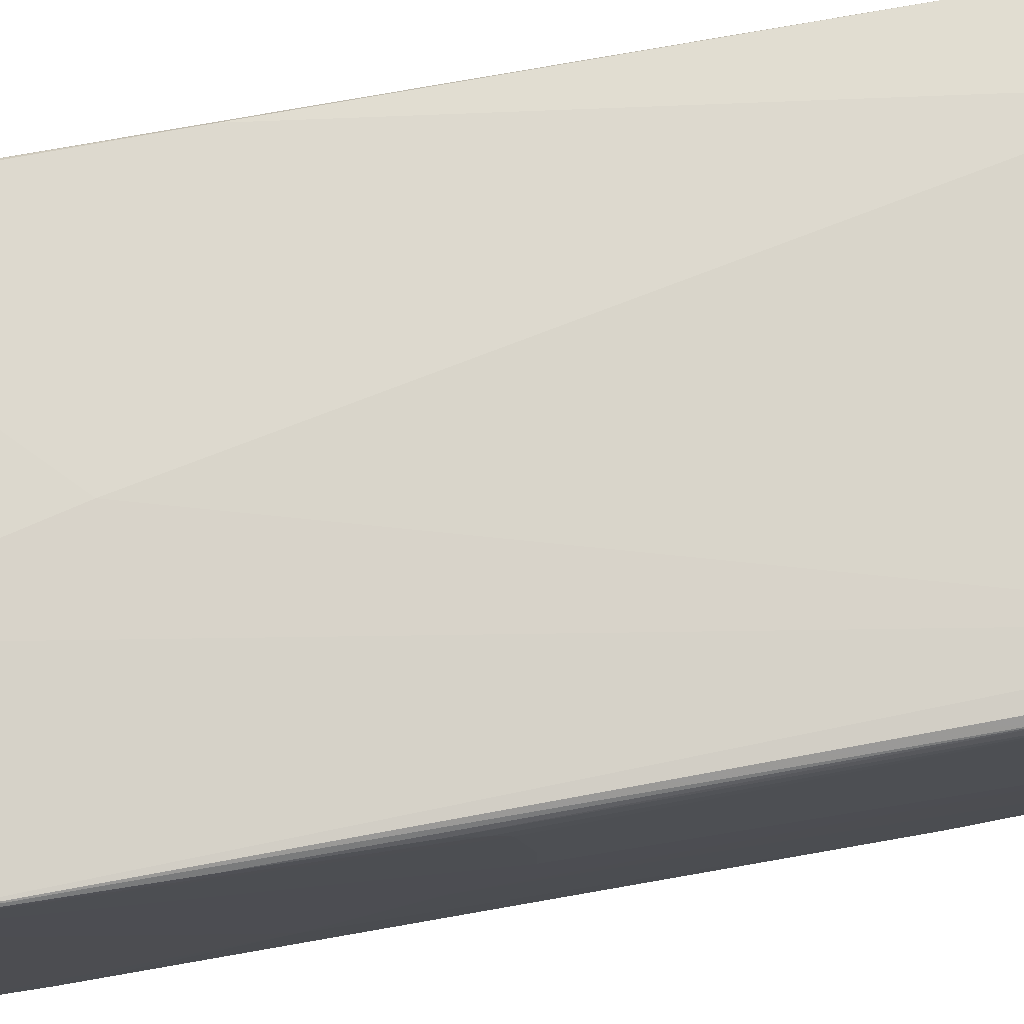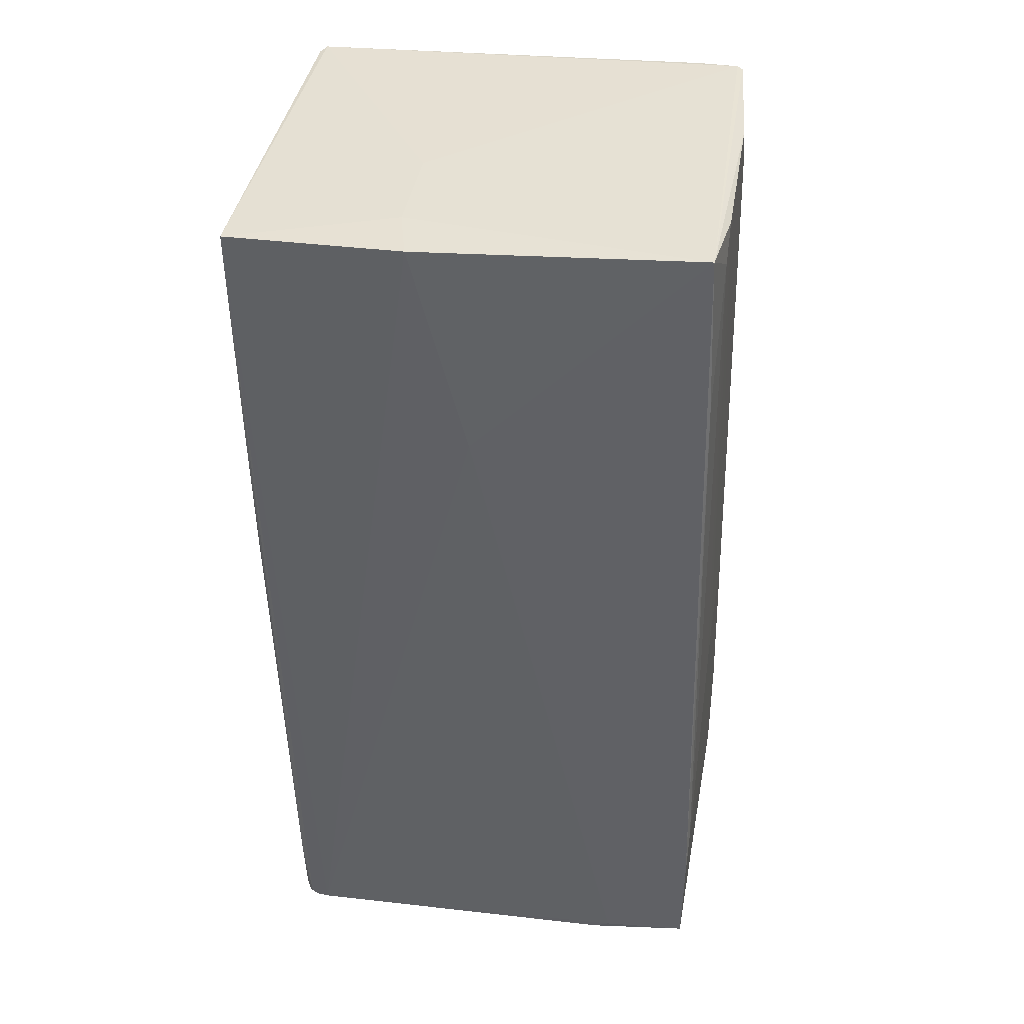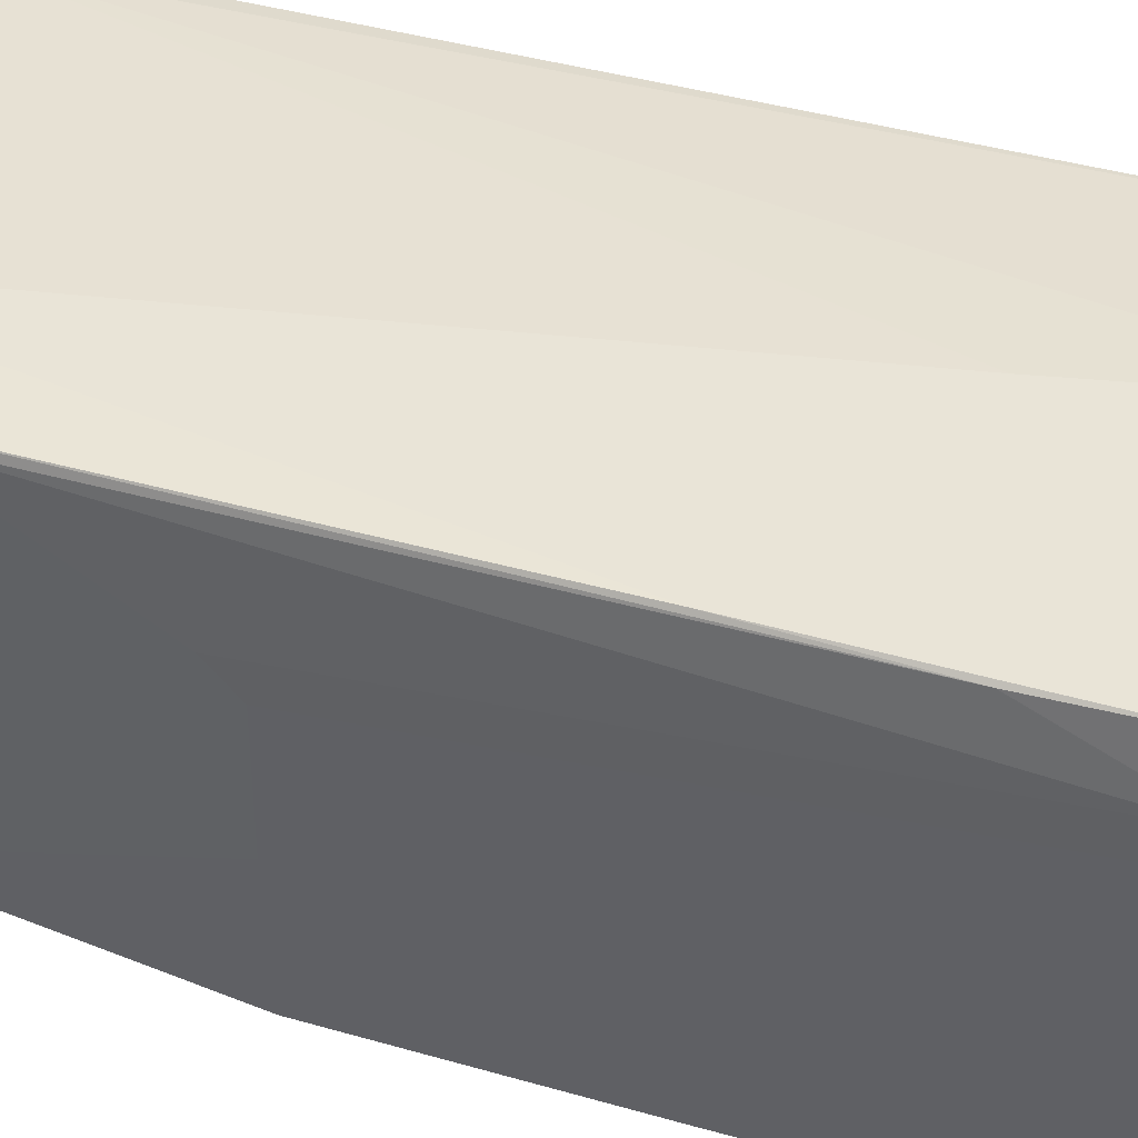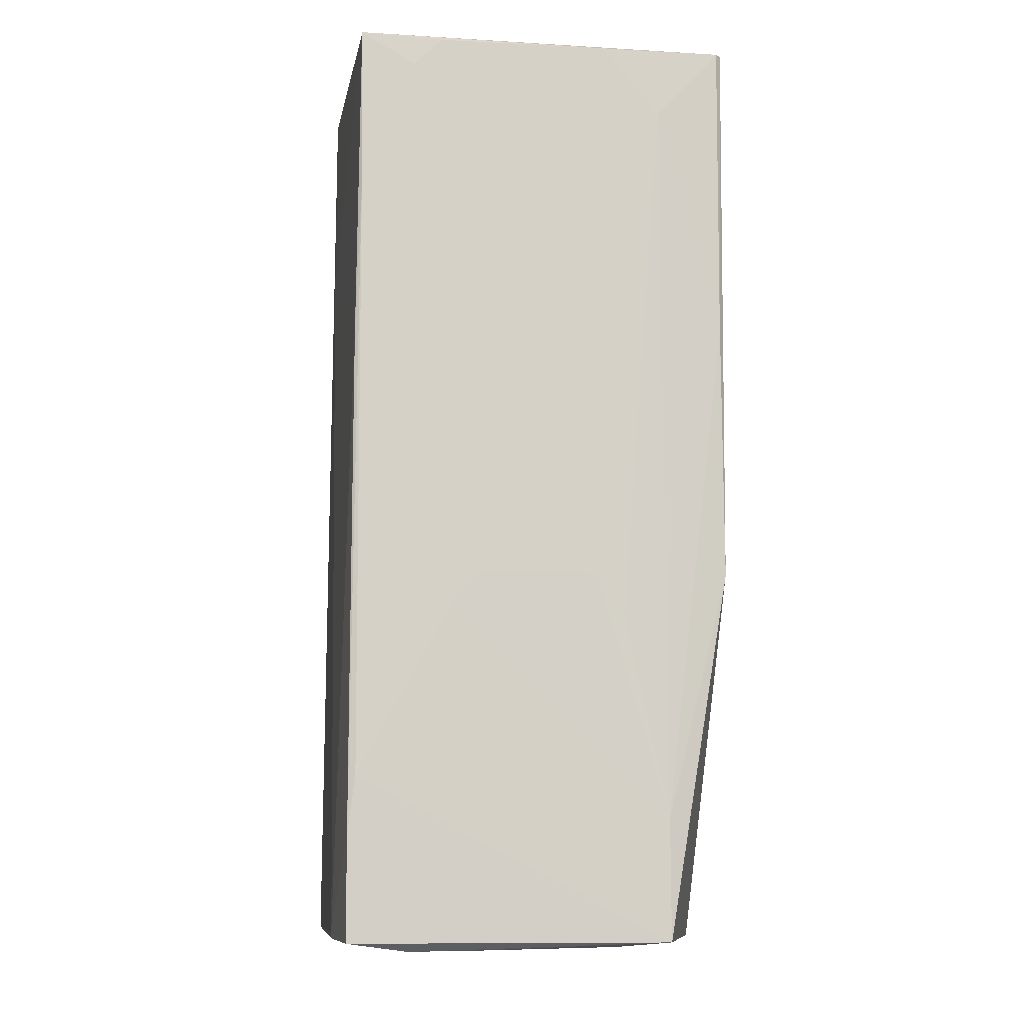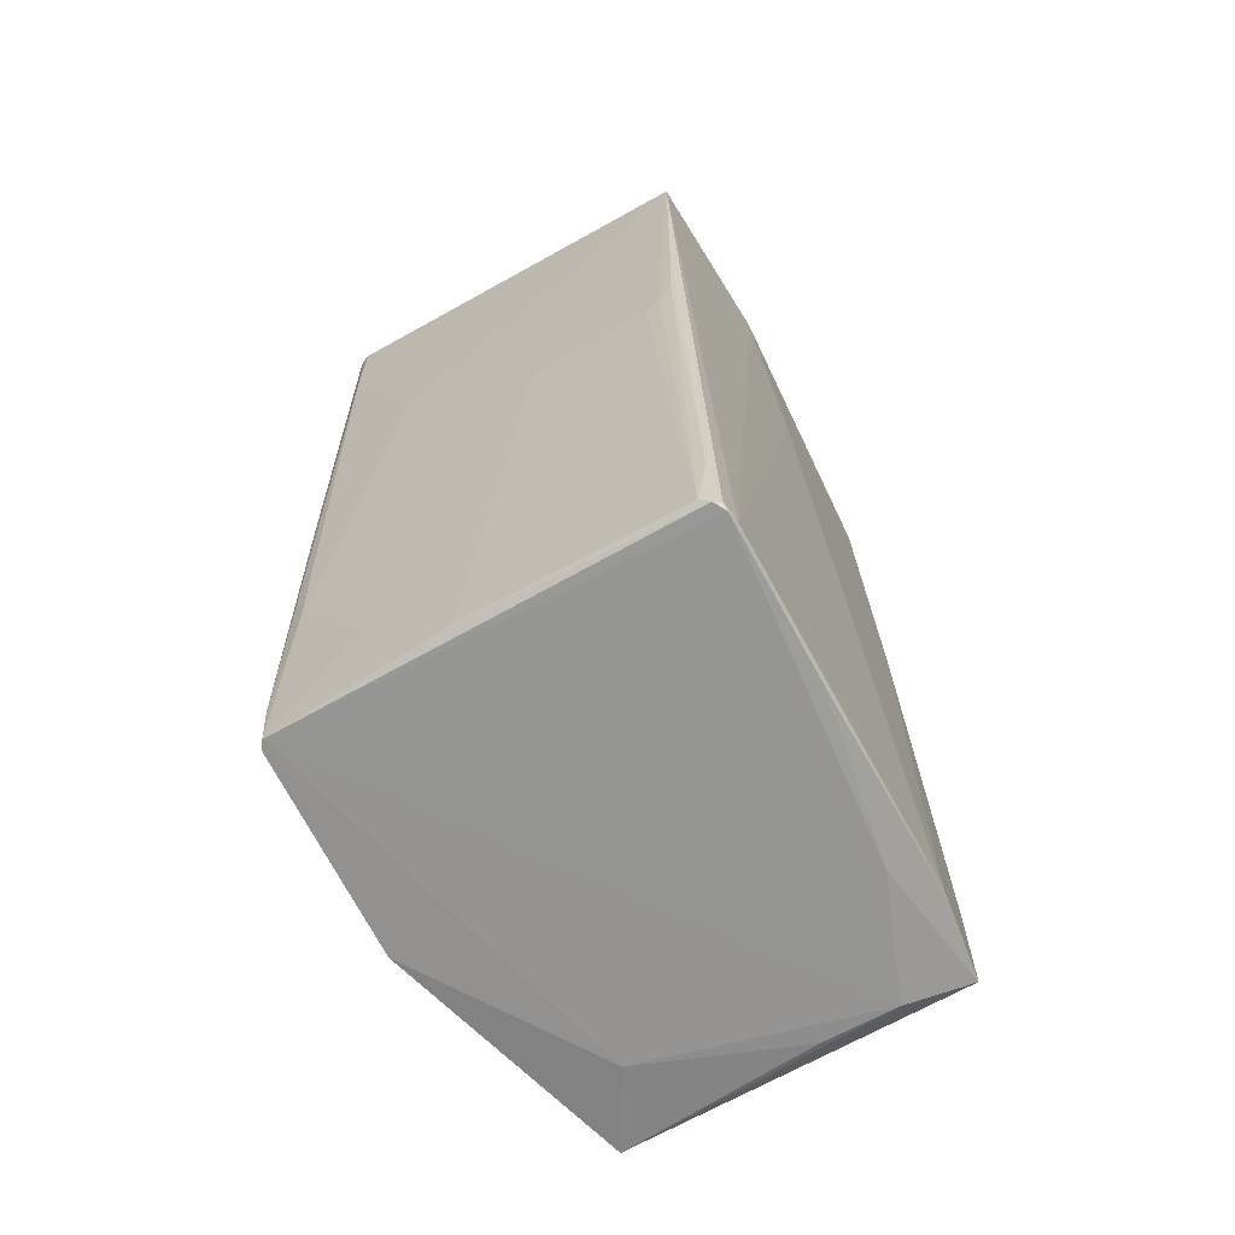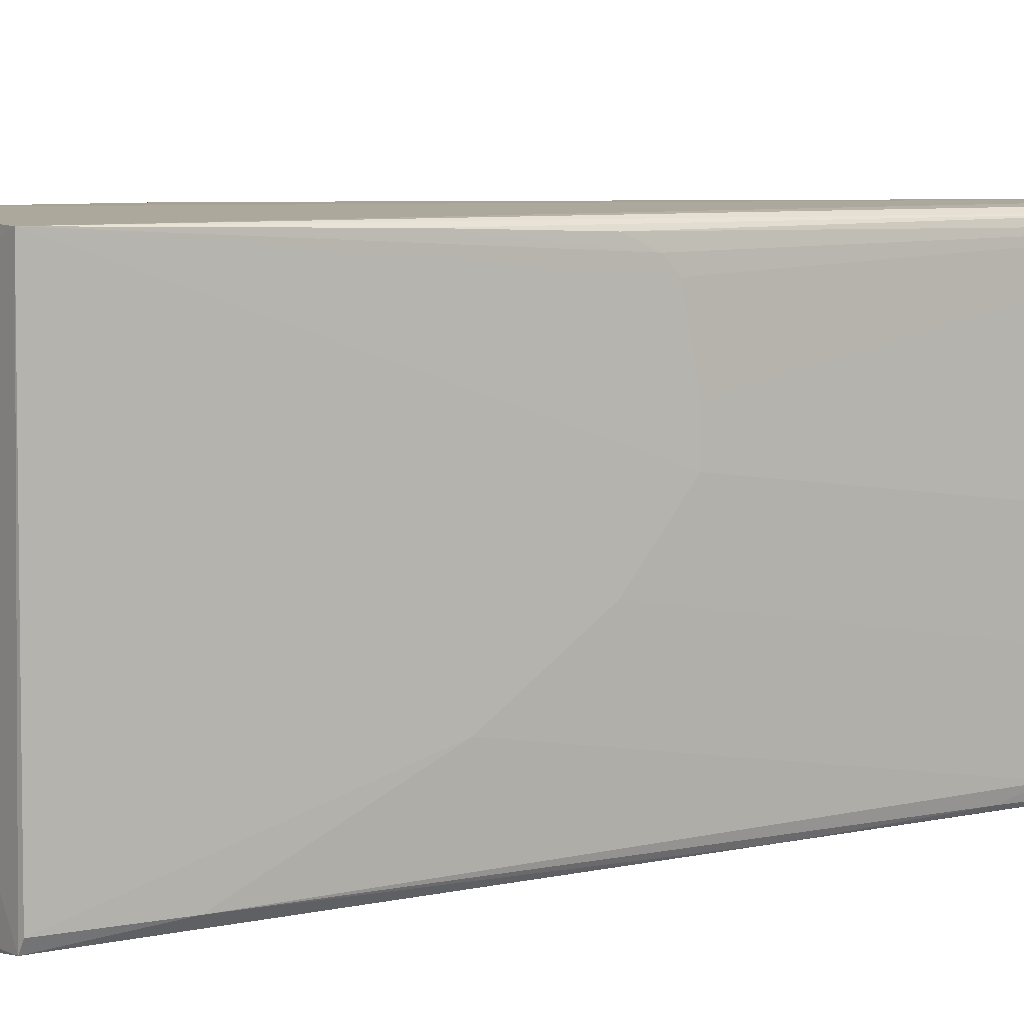
<metadata>
{"format":"obj","ext":"obj","renderer":"f3d","projection":"perspective","resolution":1024,"background":"white","views":[{"elev":75.0,"azim":81.4,"up":"+Y"},{"elev":40.2,"azim":-170.5,"up":"+Z"},{"elev":39.3,"azim":-69.1,"up":"+Y"},{"elev":-8.5,"azim":-97.0,"up":"+Z"},{"elev":-67.4,"azim":118.7,"up":"+Z"},{"elev":5.5,"azim":57.4,"up":"+Y"}]}
</metadata>
<code>
v 0.02547 0.02009 0.09896
v 0.02517 -0.01946 0.09887
v 0.02369 -0.001566 0.001034
v -0.02483 0.02003 0.001859
v -0.02344 0.01059 0.09978
v -0.02539 -0.01378 0.00175
v 0.02256 0.02117 0.001135
v 0.02525 0.004527 0.05267
v -0.02252 0.01934 0.1006
v 0.02179 -0.01986 0.0004588
v -0.025 0.009032 0.03734
v -0.02158 -0.02131 0.1001
v 0.02522 -0.01068 0.06945
v 0.02362 0.01957 0.001069
v 0.008451 0.004543 0.09985
v -0.02503 0.01926 0.01898
v 0.0009285 0.02126 0.07702
v -0.02323 0.0136 0.0008784
v -0.02499 -0.006154 0.04036
v -0.02338 -0.007657 0.0997
v 0.01907 -0.02132 0.09539
v -0.01131 -0.02147 0.02669
v 0.02523 -0.003068 0.05877
v 0.02373 -0.01816 0.02215
v 0.02354 0.02053 0.008426
v 0.02523 0.0182 0.05571
v 0.0226 -0.01929 0.0004298
v 0.02462 -0.02056 0.09899
v 0.008455 0.01512 0.09985
v -0.02494 0.02004 0.01293
v -0.02347 0.01361 0.09687
v -0.02533 -0.01373 0.01445
v -0.01583 0.02124 0.002525
v 0.006938 0.02103 0.09977
v -0.01735 -0.009215 0.0007511
v 0.005591 0.02106 0.0009286
v -0.02499 0.006019 0.04038
v -0.02217 -0.02074 0.1001
v -0.02381 -0.02049 0.04044
v 0.0009185 -0.02083 0.0007432
v -0.01735 -0.02172 0.0999
v 0.02368 -0.01068 0.009941
v 0.0251 -0.01946 0.08775
v 0.02306 0.02052 0.0006902
v 0.02523 0.01668 0.05421
v 0.02516 0.01952 0.05876
v 0.02271 -0.01966 0.005391
v -0.0233 0.01923 0.08314
v -0.02341 -0.01369 0.09226
v 0.02058 0.02144 0.0008393
v -0.02345 0.0198 0.0664
v -0.02328 0.006098 0.0009427
v -0.01129 0.01814 0.0008576
v -0.0142 0.02116 0.0017
v -0.0234 -0.02038 0.06783
v 0.0054 -0.02137 0.03739
v -0.01887 -0.02135 0.04807
v 0.01913 -0.02129 0.09879
v 0.0218 0.02121 0.000671
v 0.02524 0.00908 0.05269
v 0.02527 0.01982 0.07252
v 0.02366 -0.02002 0.04512
v 0.02352 -0.0194 0.02675
v -0.02501 -0.009174 0.0358
f 13 1 2
f 15 9 12
f 16 4 6
f 18 6 4
f 20 9 5
f 20 5 19
f 23 3 8
f 23 8 1
f 23 1 13
f 24 23 13
f 25 7 1
f 28 2 1
f 28 1 15
f 28 15 12
f 28 21 10
f 29 15 1
f 29 9 15
f 30 4 16
f 31 5 9
f 31 16 11
f 32 16 6
f 32 11 16
f 33 4 30
f 34 17 9
f 34 29 1
f 34 9 29
f 35 18 27
f 37 19 5
f 37 32 19
f 37 11 32
f 37 31 11
f 37 5 31
f 38 12 9
f 38 9 20
f 39 32 6
f 40 6 35
f 40 35 27
f 40 27 10
f 40 39 6
f 40 22 39
f 41 28 12
f 42 3 23
f 42 23 24
f 42 27 3
f 42 24 27
f 43 24 13
f 43 13 2
f 43 2 28
f 44 25 14
f 44 7 25
f 44 14 3
f 44 3 27
f 45 14 26
f 45 26 1
f 46 26 14
f 46 14 25
f 47 10 27
f 47 27 24
f 48 30 16
f 48 31 9
f 48 16 31
f 49 20 19
f 49 38 20
f 50 33 17
f 50 17 34
f 50 34 1
f 50 1 7
f 51 33 30
f 51 9 17
f 51 17 33
f 51 48 9
f 51 30 48
f 52 35 6
f 52 6 18
f 52 18 35
f 53 18 4
f 54 4 33
f 54 50 36
f 54 33 50
f 54 53 4
f 54 36 53
f 55 39 12
f 55 12 38
f 55 38 49
f 55 49 32
f 55 32 39
f 56 40 10
f 56 10 21
f 56 22 40
f 56 41 22
f 56 21 41
f 57 39 22
f 57 22 41
f 57 41 12
f 57 12 39
f 58 41 21
f 58 21 28
f 58 28 41
f 59 44 27
f 59 27 18
f 59 18 53
f 59 53 36
f 59 36 50
f 59 50 7
f 59 7 44
f 60 14 45
f 60 8 3
f 60 3 14
f 60 45 1
f 60 1 8
f 61 46 25
f 61 25 1
f 61 1 26
f 61 26 46
f 62 28 10
f 62 10 47
f 62 43 28
f 63 47 24
f 63 24 43
f 63 62 47
f 63 43 62
f 64 49 19
f 64 19 32
f 64 32 49

</code>
